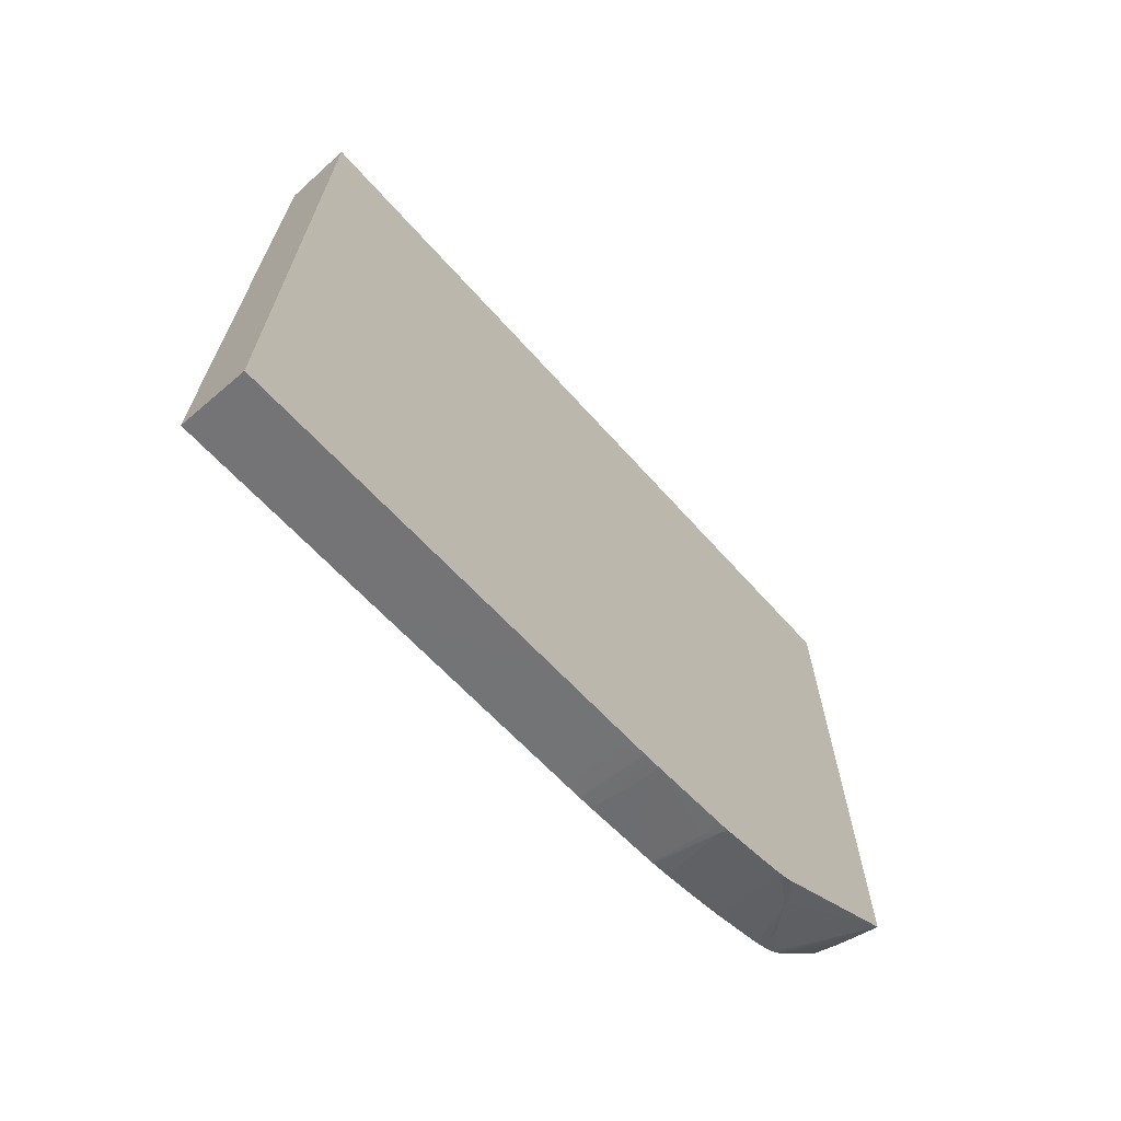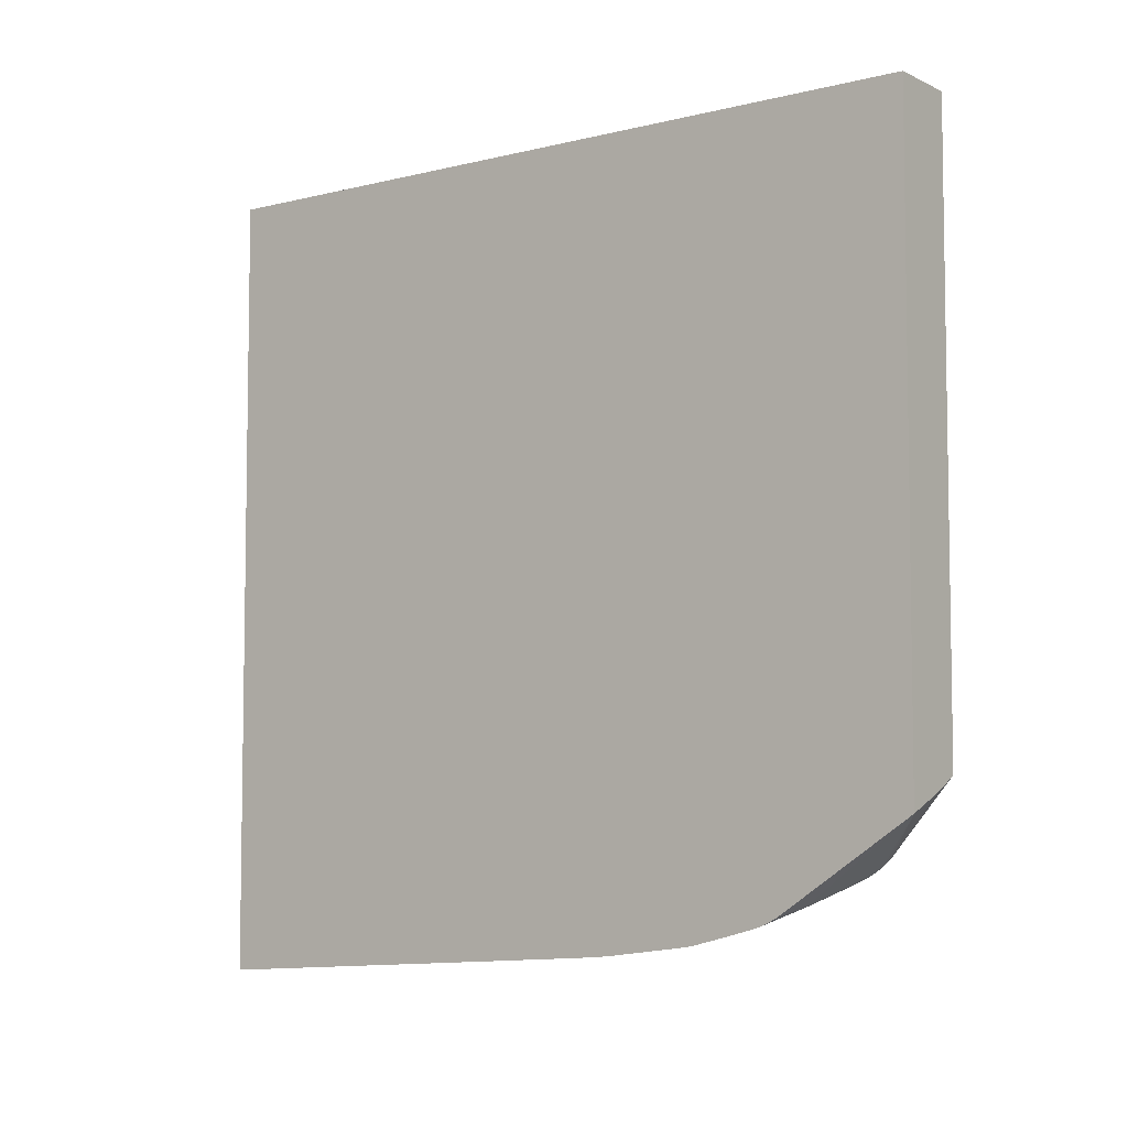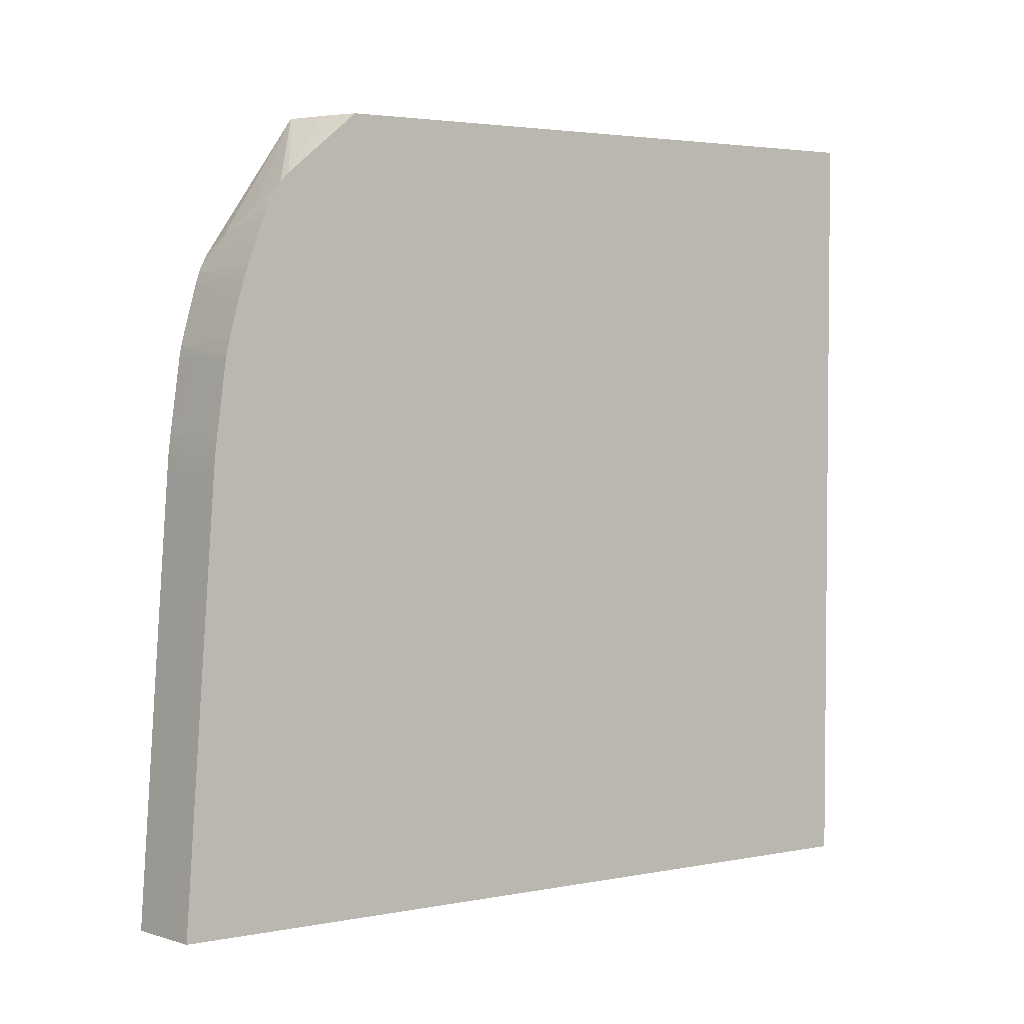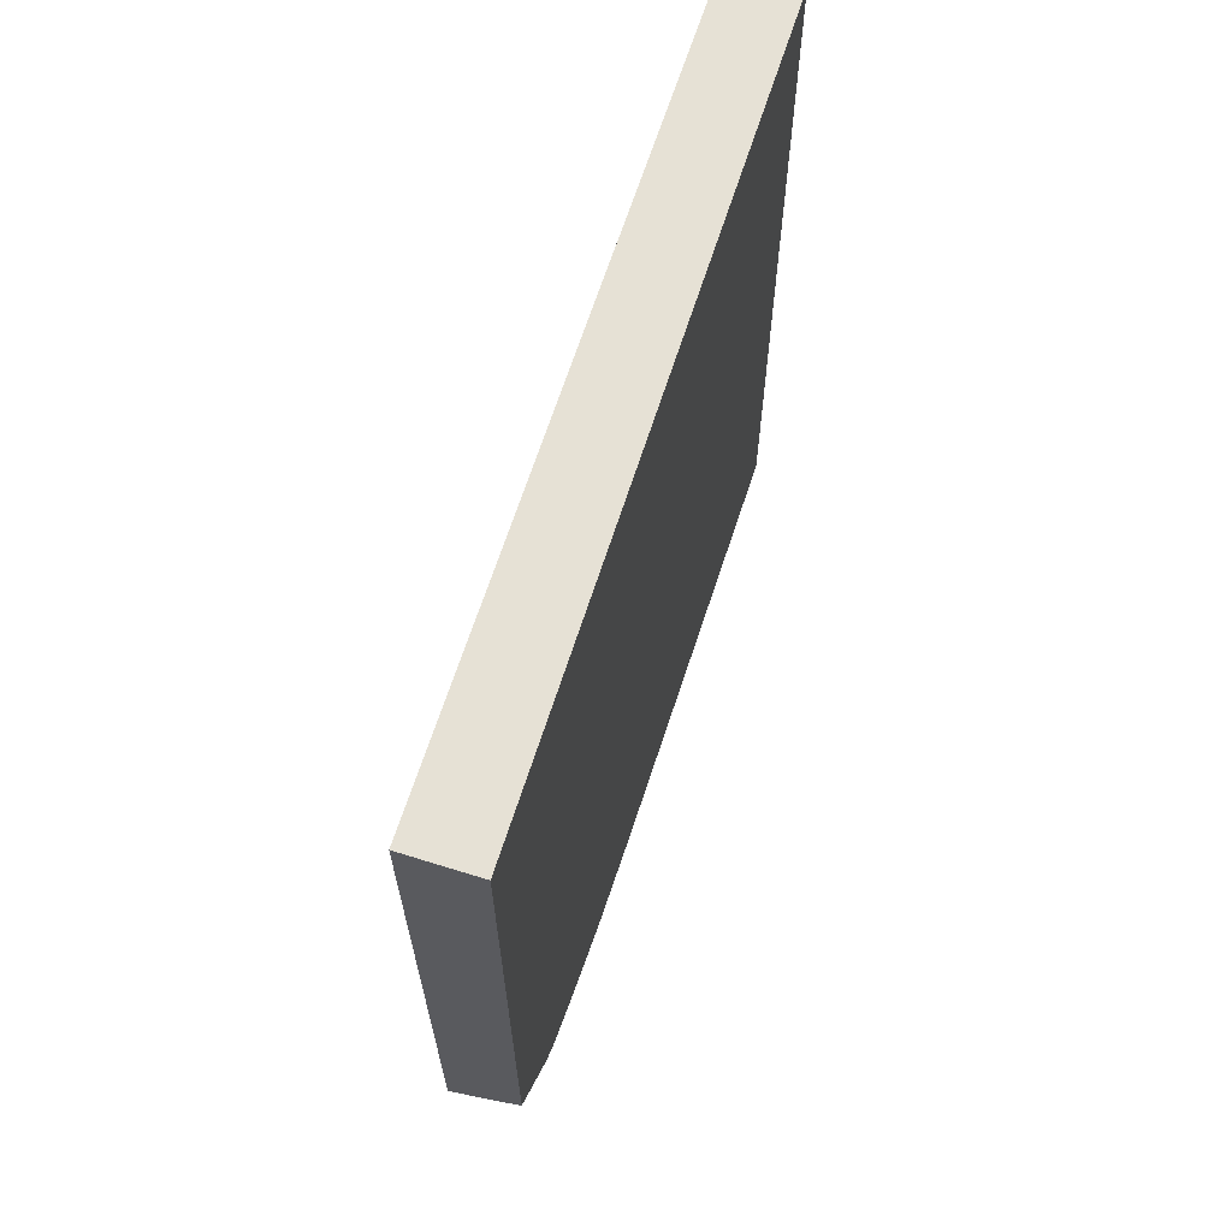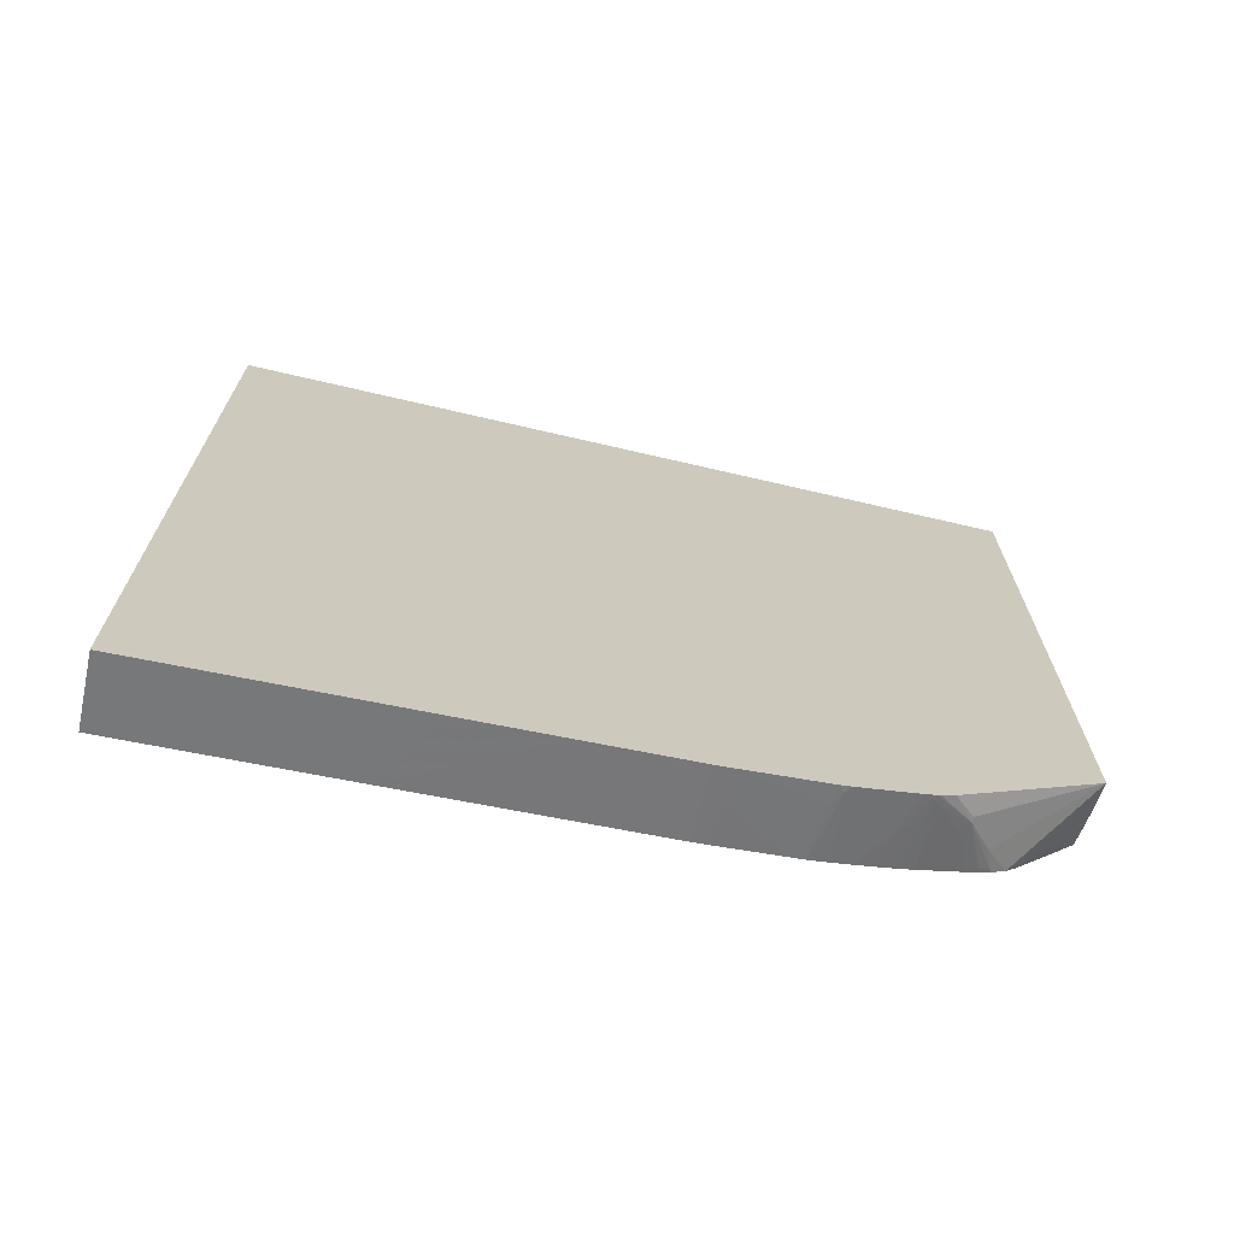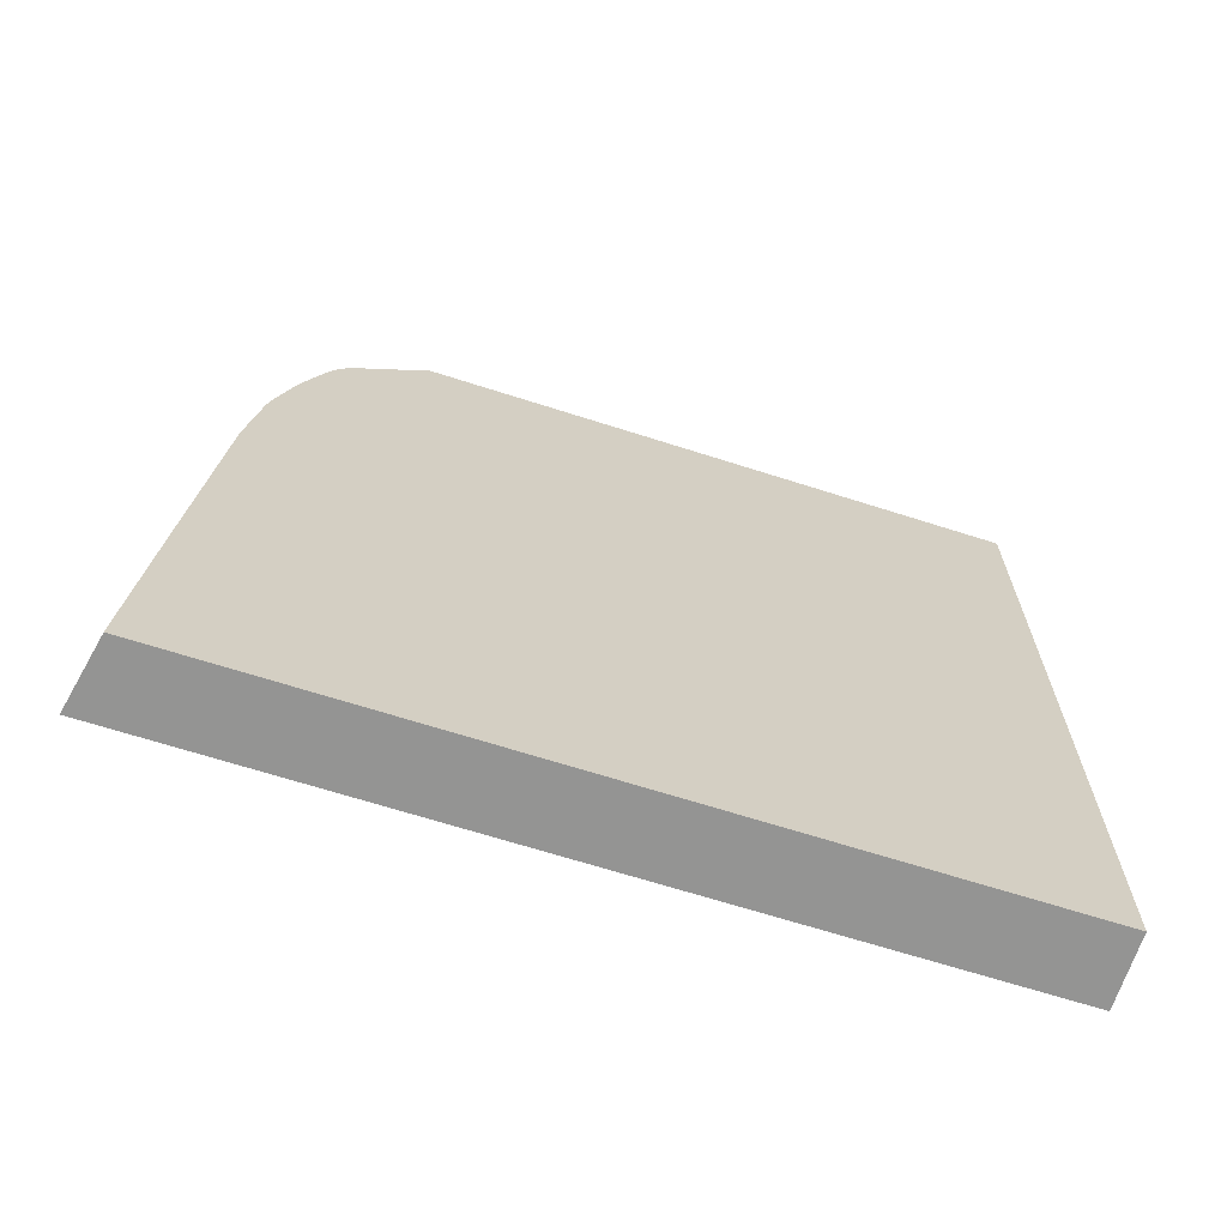
<metadata>
{"format":"obj","ext":"obj","renderer":"f3d","projection":"perspective","resolution":1024,"background":"white","views":[{"elev":-68.1,"azim":42.2,"up":"+Z"},{"elev":-5.7,"azim":126.8,"up":"+Z"},{"elev":3.2,"azim":-123.0,"up":"+Y"},{"elev":64.7,"azim":-162.5,"up":"+Z"},{"elev":-69.7,"azim":76.9,"up":"+Z"},{"elev":-67.0,"azim":-107.8,"up":"+Y"}]}
</metadata>
<code>
v -0.01449 -0.022 -0.04407
v -0.01816 -0.022 -0.04329
v -0.01842 -0.02033 -0.04312
v -0.01449 -0.007868 -0.04306
v -0.01449 -0.022 -8.657e-05
v -0.01842 -0.022 -0.04324
v -0.01842 -0.01201 -0.04253
v -0.01842 -0.01021 -0.0424
v -0.01449 -0.002847 -0.0427
v -0.01449 0.02096 -8.657e-05
v -0.01842 -0.022 -8.657e-05
v -0.01842 -0.007961 -0.04223
v -0.01522 -0.0022 -0.0425
v -0.01449 0.0008199 -0.04243
v -0.01842 0.02096 -8.657e-05
v -0.01449 0.02096 -0.03499
v -0.01842 -0.001102 -0.04173
v -0.01518 0.00193 -0.0422
v -0.01449 0.00193 -0.04235
v -0.01842 0.02096 -0.03322
v -0.0172 0.01587 -0.03855
v -0.01842 0.01713 -0.03762
v -0.01842 0.01765 -0.03712
v -0.01642 0.02096 -0.03421
v -0.01449 0.01349 -0.04001
v -0.01553 0.01462 -0.03941
v -0.01842 0.002136 -0.0415
v -0.01842 0.002847 -0.04144
v -0.01449 0.002986 -0.04227
v -0.01839 0.02096 -0.03324
v -0.0158 0.01462 -0.03941
v -0.01822 0.01626 -0.0382
v -0.01842 0.01642 -0.03808
v -0.01798 0.02096 -0.03345
v -0.0172 0.02096 -0.03385
v -0.01449 0.01278 -0.04036
v -0.01842 0.00299 -0.04143
v -0.01449 0.003326 -0.04223
v -0.01792 0.003768 -0.04145
v -0.01449 0.01262 -0.04042
v -0.0147 0.01257 -0.0404
v -0.0151 0.01297 -0.04017
v -0.01616 0.0141 -0.03953
v -0.01648 0.01445 -0.03933
v -0.0172 0.01509 -0.03893
v -0.01822 0.01576 -0.03844
v -0.01842 0.01621 -0.03819
v -0.01842 0.01581 -0.03838
v -0.01842 0.003574 -0.04136
v -0.01518 0.003957 -0.04201
v -0.01449 0.003957 -0.04216
v -0.01842 0.004029 -0.04131
v -0.01842 0.007195 -0.04089
v -0.01619 0.003957 -0.04179
v -0.01449 0.01236 -0.04051
v -0.01449 0.01204 -0.04061
v -0.0151 0.01202 -0.04048
v -0.01538 0.01233 -0.04033
v -0.01822 0.01205 -0.03979
v -0.01842 0.01206 -0.03974
v -0.01842 0.01223 -0.03968
v -0.01842 0.01284 -0.03949
v -0.0173 0.0141 -0.03928
v -0.01842 0.01509 -0.03866
v -0.01842 0.01529 -0.03859
v -0.01842 0.01571 -0.03842
v -0.01842 0.008003 -0.04078
v -0.01822 0.008003 -0.04082
v -0.0155 0.008209 -0.04137
v -0.01449 0.007977 -0.04161
v -0.01449 0.01104 -0.04088
v -0.01651 0.0114 -0.04036
v -0.01618 0.01202 -0.04024
v -0.01842 0.01104 -0.04003
v -0.01842 0.01355 -0.03923
v -0.01842 0.01408 -0.03904
v -0.01842 0.0143 -0.03896
v -0.01842 0.008158 -0.04075
v -0.01483 0.008633 -0.04144
v -0.01449 0.00831 -0.04156
v -0.01449 0.01034 -0.04107
v -0.01842 0.01007 -0.0403
v -0.0183 0.0091 -0.04058
v -0.01842 0.009058 -0.04056
v -0.01449 0.008991 -0.04142
v -0.01449 0.008802 -0.04147
v -0.01842 0.009125 -0.04054
f 1 2 3
f 1 3 4
f 1 4 9
f 1 9 14
f 1 14 19
f 1 19 29
f 1 29 38
f 1 38 51
f 1 51 70
f 1 70 80
f 1 80 86
f 1 86 85
f 1 85 81
f 1 81 71
f 1 71 56
f 1 56 55
f 1 55 40
f 1 40 36
f 1 36 25
f 1 25 16
f 1 16 10
f 1 10 5
f 1 5 11
f 1 11 6
f 1 6 2
f 2 6 3
f 3 7 4
f 3 6 11
f 3 11 15
f 3 15 20
f 3 20 23
f 3 23 22
f 3 22 33
f 3 33 47
f 3 47 48
f 3 48 66
f 3 66 65
f 3 65 64
f 3 64 77
f 3 77 76
f 3 76 75
f 3 75 62
f 3 62 61
f 3 61 60
f 3 60 74
f 3 74 82
f 3 82 87
f 3 87 84
f 3 84 78
f 3 78 67
f 3 67 53
f 3 53 52
f 3 52 49
f 3 49 37
f 3 37 28
f 3 28 27
f 3 27 17
f 3 17 12
f 3 12 8
f 3 8 7
f 4 7 8
f 4 8 9
f 5 10 15
f 5 15 11
f 8 12 13
f 8 13 9
f 9 13 14
f 10 16 24
f 10 24 35
f 10 35 34
f 10 34 30
f 10 30 20
f 10 20 15
f 12 17 13
f 13 17 18
f 13 18 14
f 14 18 19
f 16 21 22
f 16 22 23
f 16 23 24
f 16 25 26
f 16 26 21
f 17 27 18
f 18 27 28
f 18 28 29
f 18 29 19
f 20 30 23
f 21 26 31
f 21 31 32
f 21 32 33
f 21 33 22
f 23 30 34
f 23 34 35
f 23 35 24
f 25 36 31
f 25 31 26
f 28 37 29
f 29 37 39
f 29 39 38
f 31 36 40
f 31 40 41
f 31 41 42
f 31 42 43
f 31 43 44
f 31 44 45
f 31 45 46
f 31 46 32
f 32 47 33
f 32 46 48
f 32 48 47
f 37 49 39
f 38 50 51
f 38 39 50
f 39 49 52
f 39 52 53
f 39 53 54
f 39 54 50
f 40 55 41
f 41 55 56
f 41 56 57
f 41 57 58
f 41 58 59
f 41 59 60
f 41 60 61
f 41 61 62
f 41 62 42
f 42 62 63
f 42 63 43
f 43 63 44
f 44 63 64
f 44 64 45
f 45 64 65
f 45 65 46
f 46 66 48
f 46 65 66
f 50 54 53
f 50 53 67
f 50 67 68
f 50 68 51
f 51 68 69
f 51 69 70
f 56 71 72
f 56 72 57
f 57 72 73
f 57 73 58
f 58 73 59
f 59 73 72
f 59 72 60
f 60 72 74
f 62 75 63
f 63 75 76
f 63 76 77
f 63 77 64
f 67 78 79
f 67 79 69
f 67 69 68
f 69 79 80
f 69 80 70
f 71 81 72
f 72 82 74
f 72 81 83
f 72 83 82
f 78 84 79
f 79 84 83
f 79 83 81
f 79 81 85
f 79 85 86
f 79 86 80
f 82 83 87
f 83 84 87

</code>
